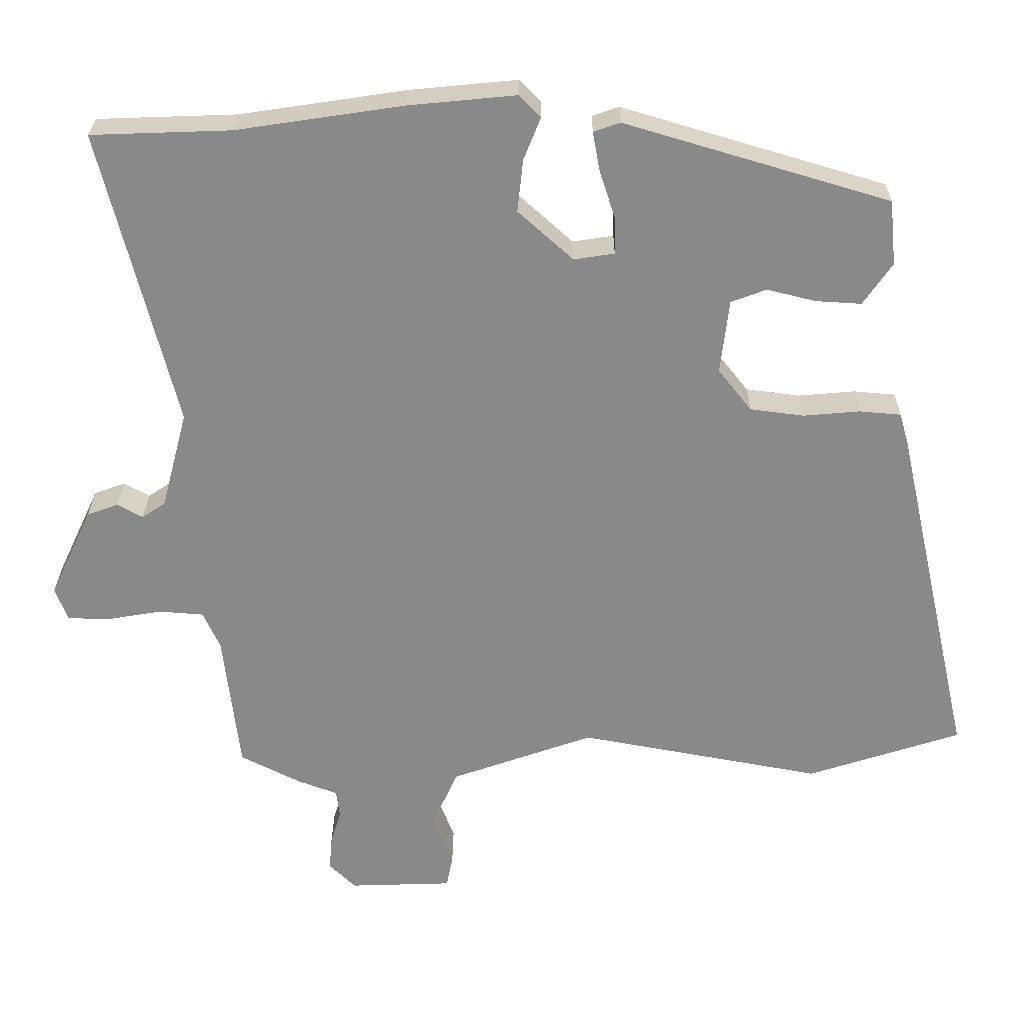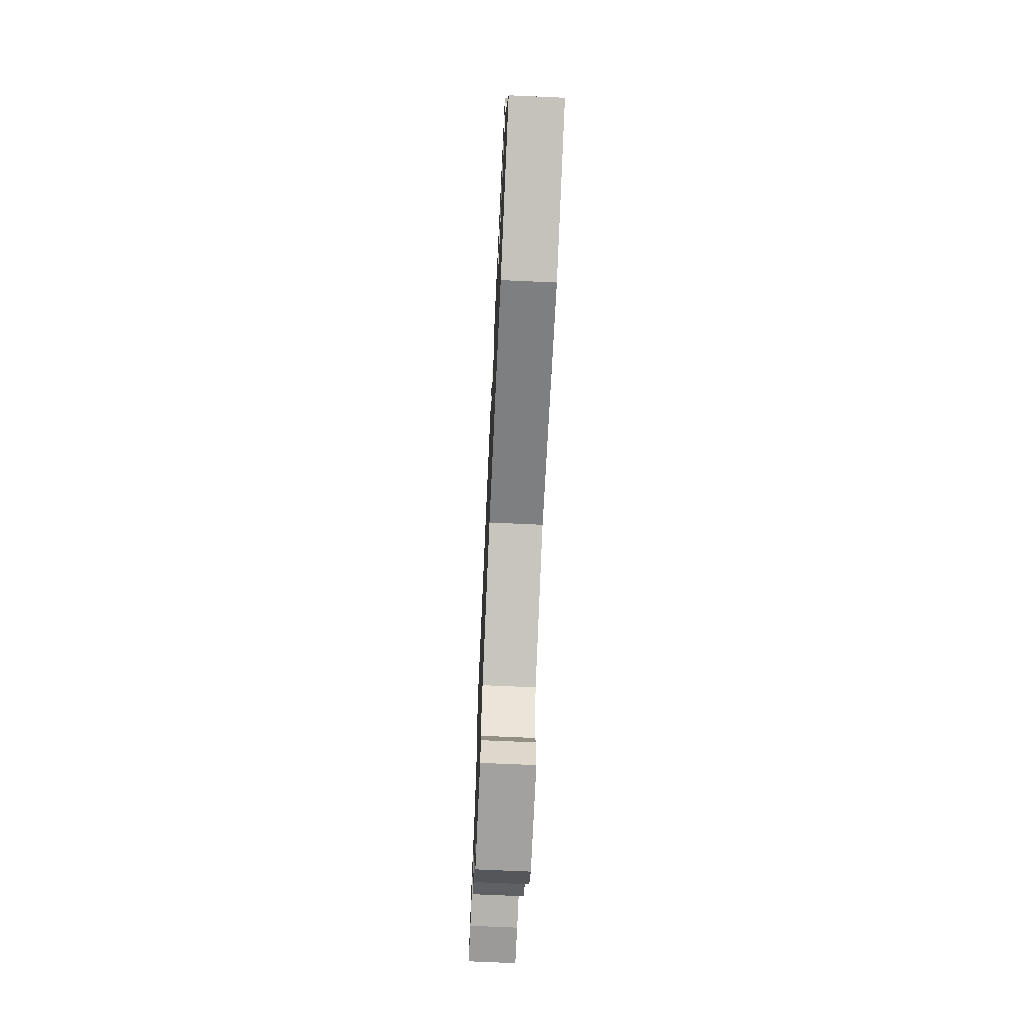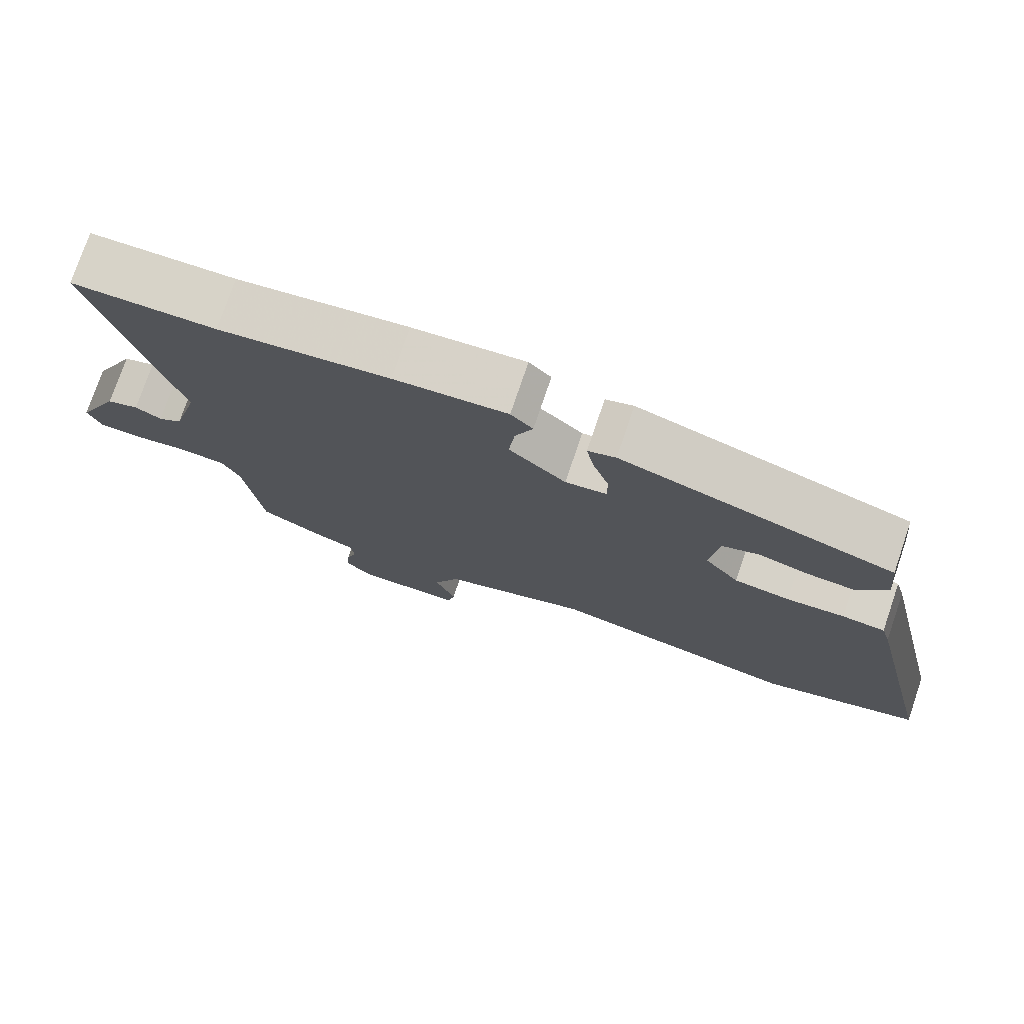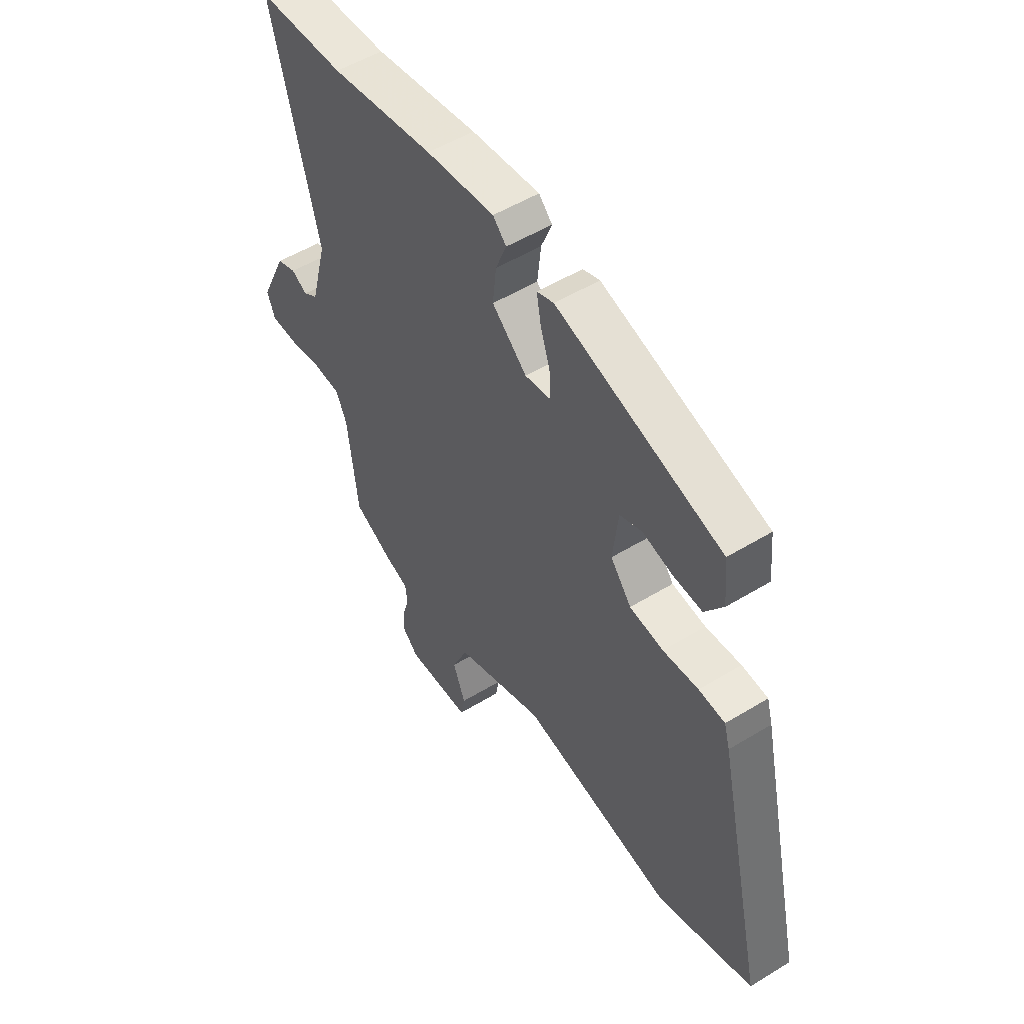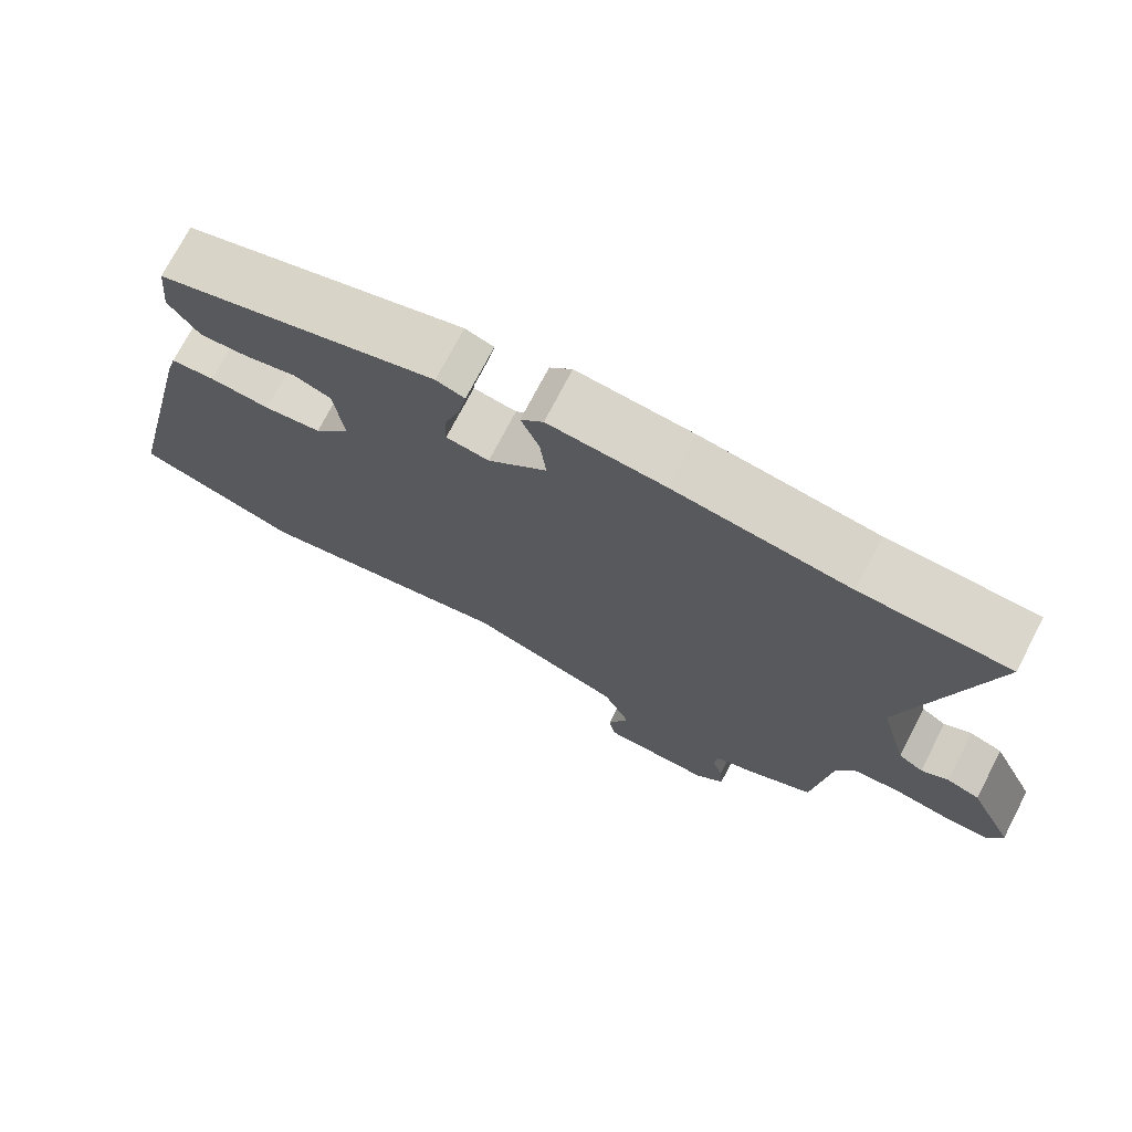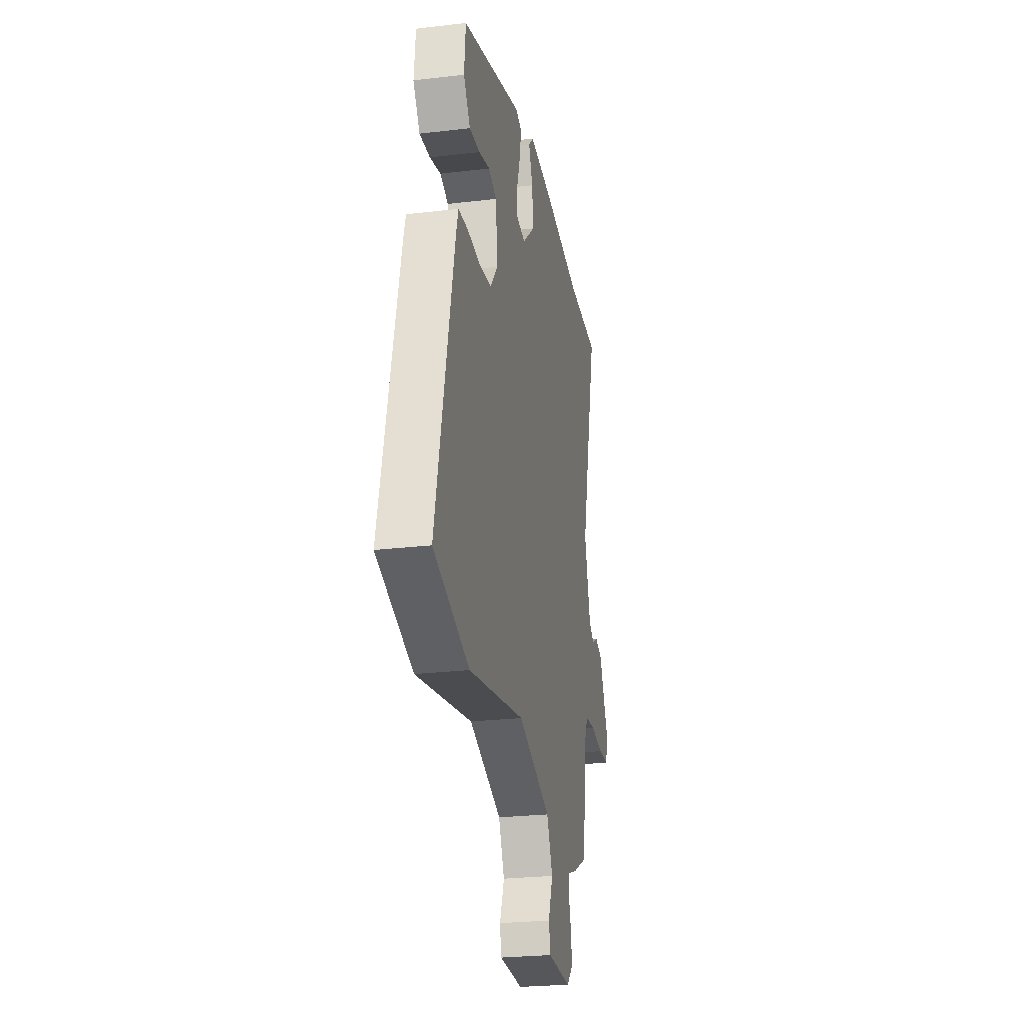
<metadata>
{"format":"obj","ext":"obj","renderer":"f3d","projection":"perspective","resolution":1024,"background":"white","views":[{"elev":26.9,"azim":-179.6,"up":"+Z"},{"elev":-70.2,"azim":-92.6,"up":"+Z"},{"elev":76.2,"azim":-161.2,"up":"+Z"},{"elev":52.2,"azim":-123.4,"up":"+Z"},{"elev":73.4,"azim":27.5,"up":"+Z"},{"elev":-25.3,"azim":-79.2,"up":"+Z"}]}
</metadata>
<code>
v -0.423 0.07 -0.525
v -0.641 0.07 -0.454
v -0.53 0.07 0.037
v -0.517 0.07 0.083
v -0.458 0.07 0.088
v -0.378 0.07 0.081
v -0.302 0.07 0.091
v -0.255 0.07 0.15
v -0.267 0.07 0.255
v -0.317 0.07 0.274
v -0.385 0.07 0.257
v -0.45 0.07 0.253
v -0.491 0.07 0.312
v -0.482 0.07 0.404
v -0.109 0.07 0.515
v -0.071 0.07 0.502
v -0.081 0.07 0.447
v -0.103 0.07 0.379
v -0.104 0.07 0.327
v -0.047 0.07 0.318
v 0.031 0.07 0.388
v 0.023 0.07 0.462
v -0.001 0.07 0.522
v 0.029 0.07 0.553
v 0.183 0.07 0.538
v 0.416 0.07 0.503
v 0.613 0.07 0.496
v 0.508 0.07 0.076
v 0.545 0.07 -0.063
v 0.578 0.07 -0.085
v 0.614 0.07 -0.065
v 0.658 0.07 -0.081
v 0.718 0.07 -0.208
v 0.7 0.07 -0.255
v 0.639 0.07 -0.256
v 0.563 0.07 -0.243
v 0.5 0.07 -0.248
v 0.476 0.07 -0.301
v 0.453 0.07 -0.499
v 0.367 0.07 -0.543
v 0.311 0.07 -0.564
v 0.306 0.07 -0.604
v 0.321 0.07 -0.653
v 0.325 0.07 -0.701
v 0.287 0.07 -0.738
v 0.141 0.07 -0.733
v 0.132 0.07 -0.686
v 0.16 0.07 -0.613
v 0.124 0.07 -0.533
v -0.078 0.07 -0.461
v -0.423 0 -0.525
v -0.641 0 -0.454
v -0.53 0 0.037
v -0.517 0 0.083
v -0.458 0 0.088
v -0.378 0 0.081
v -0.302 0 0.091
v -0.255 0 0.15
v -0.267 0 0.255
v -0.317 0 0.274
v -0.385 0 0.257
v -0.45 0 0.253
v -0.491 0 0.312
v -0.482 0 0.404
v -0.109 0 0.515
v -0.071 0 0.502
v -0.081 0 0.447
v -0.103 0 0.379
v -0.104 0 0.327
v -0.047 0 0.318
v 0.031 0 0.388
v 0.023 0 0.462
v -0.001 0 0.522
v 0.029 0 0.553
v 0.183 0 0.538
v 0.416 0 0.503
v 0.613 0 0.496
v 0.508 0 0.076
v 0.545 0 -0.063
v 0.578 0 -0.085
v 0.614 0 -0.065
v 0.658 0 -0.081
v 0.718 0 -0.208
v 0.7 0 -0.255
v 0.639 0 -0.256
v 0.563 0 -0.243
v 0.5 0 -0.248
v 0.476 0 -0.301
v 0.453 0 -0.499
v 0.367 0 -0.543
v 0.311 0 -0.564
v 0.306 0 -0.604
v 0.321 0 -0.653
v 0.325 0 -0.701
v 0.287 0 -0.738
v 0.141 0 -0.733
v 0.132 0 -0.686
v 0.16 0 -0.613
v 0.124 0 -0.533
v -0.078 0 -0.461
f 46 47 48
f 45 46 48
f 44 45 48
f 43 44 48
f 42 43 48
f 41 42 48 49
f 41 49 50
f 40 41 50
f 39 40 50
f 38 39 50
f 34 35 36
f 33 34 36
f 32 33 36
f 31 32 36
f 30 31 36
f 29 30 36 37
f 1 2 3
f 50 1 3
f 38 50 3
f 37 38 3
f 29 37 3
f 28 29 3
f 24 25 26
f 23 24 26
f 22 23 26
f 26 27 28
f 22 26 28
f 21 22 28
f 16 17 18
f 15 16 18
f 14 15 18
f 13 14 18
f 12 13 18
f 11 12 18
f 10 11 18
f 9 10 18 19
f 8 9 19 20
f 3 4 5 6
f 3 6 7
f 28 3 7
f 20 21 28
f 7 8 20 28
f 98 97 96
f 98 96 95
f 98 95 94
f 98 94 93
f 98 93 92
f 99 98 92 91
f 100 99 91
f 100 91 90
f 100 90 89
f 100 89 88
f 86 85 84
f 86 84 83
f 86 83 82
f 86 82 81
f 86 81 80
f 87 86 80 79
f 53 52 51
f 53 51 100
f 53 100 88
f 53 88 87
f 53 87 79
f 53 79 78
f 76 75 74
f 76 74 73
f 76 73 72
f 78 77 76
f 78 76 72
f 78 72 71
f 68 67 66
f 68 66 65
f 68 65 64
f 68 64 63
f 68 63 62
f 68 62 61
f 68 61 60
f 69 68 60 59
f 70 69 59 58
f 56 55 54 53
f 57 56 53
f 57 53 78
f 78 71 70
f 78 70 58 57
f 1 51 52 2
f 2 52 53 3
f 3 53 54 4
f 4 54 55 5
f 5 55 56 6
f 6 56 57 7
f 7 57 58 8
f 8 58 59 9
f 9 59 60 10
f 10 60 61 11
f 11 61 62 12
f 12 62 63 13
f 13 63 64 14
f 14 64 65 15
f 15 65 66 16
f 16 66 67 17
f 17 67 68 18
f 18 68 69 19
f 19 69 70 20
f 20 70 71 21
f 21 71 72 22
f 22 72 73 23
f 23 73 74 24
f 24 74 75 25
f 25 75 76 26
f 26 76 77 27
f 27 77 78 28
f 28 78 79 29
f 29 79 80 30
f 30 80 81 31
f 31 81 82 32
f 32 82 83 33
f 33 83 84 34
f 34 84 85 35
f 35 85 86 36
f 36 86 87 37
f 37 87 88 38
f 38 88 89 39
f 39 89 90 40
f 40 90 91 41
f 41 91 92 42
f 42 92 93 43
f 43 93 94 44
f 44 94 95 45
f 45 95 96 46
f 46 96 97 47
f 47 97 98 48
f 48 98 99 49
f 49 99 100 50
f 50 100 51 1

</code>
